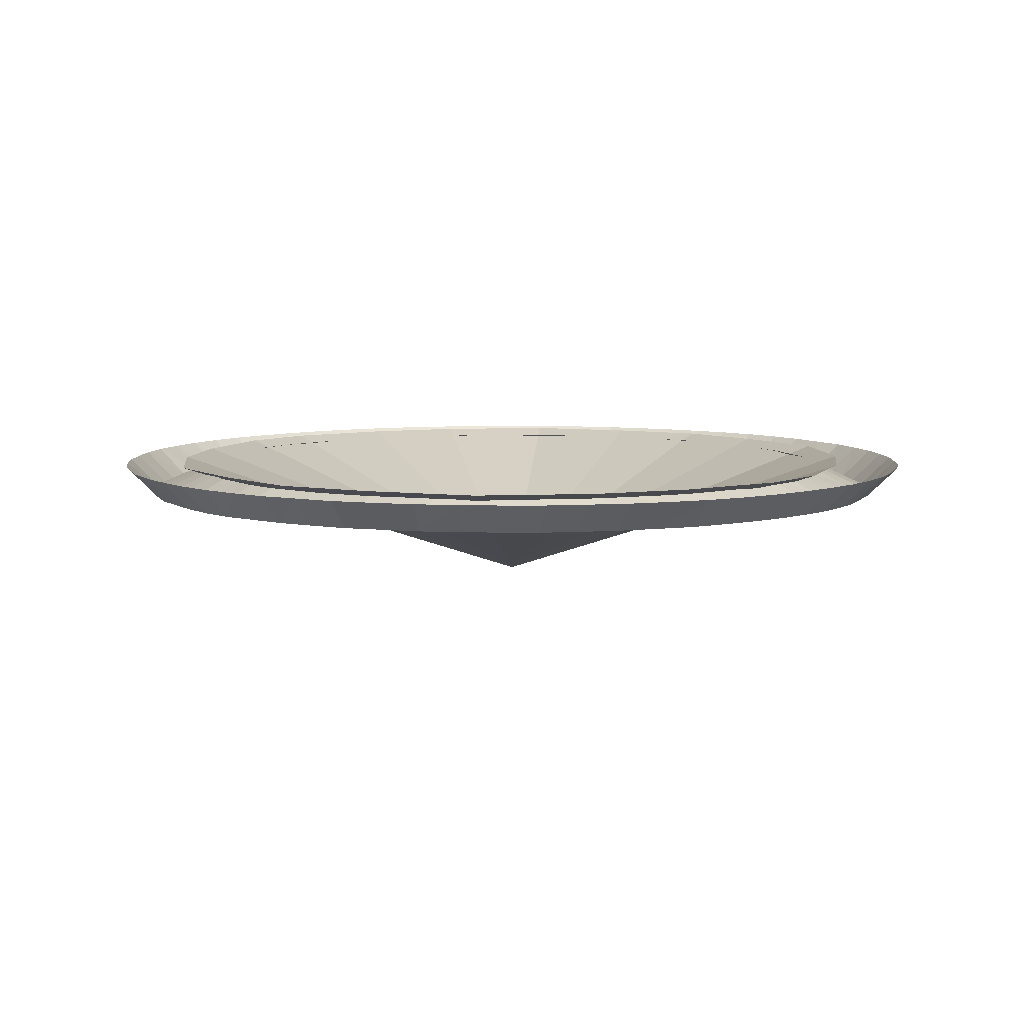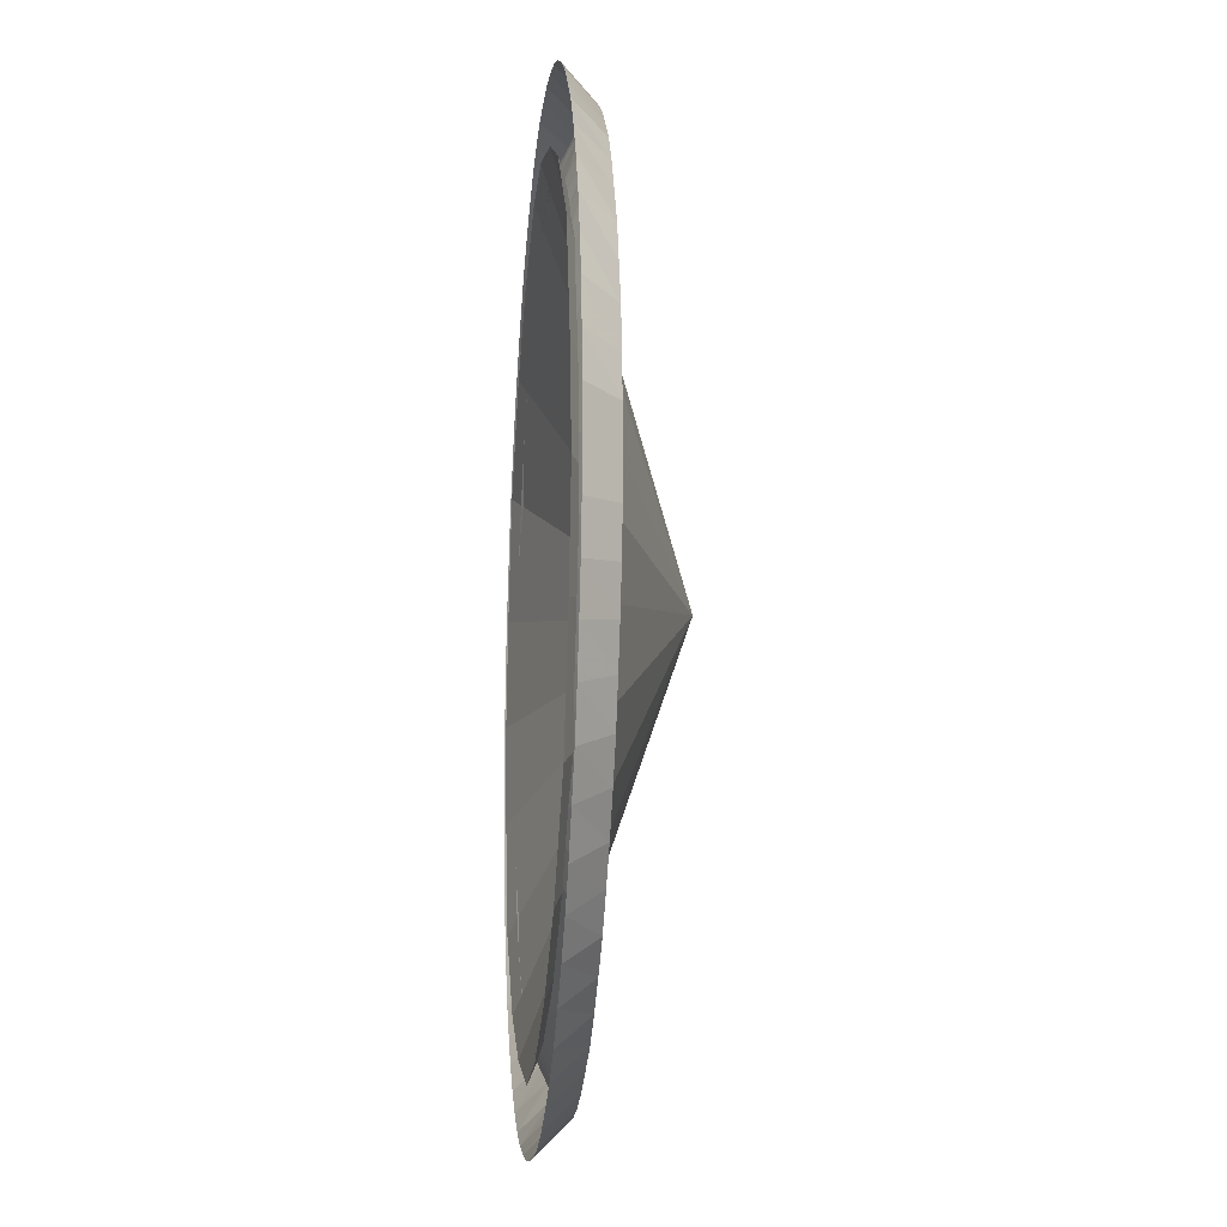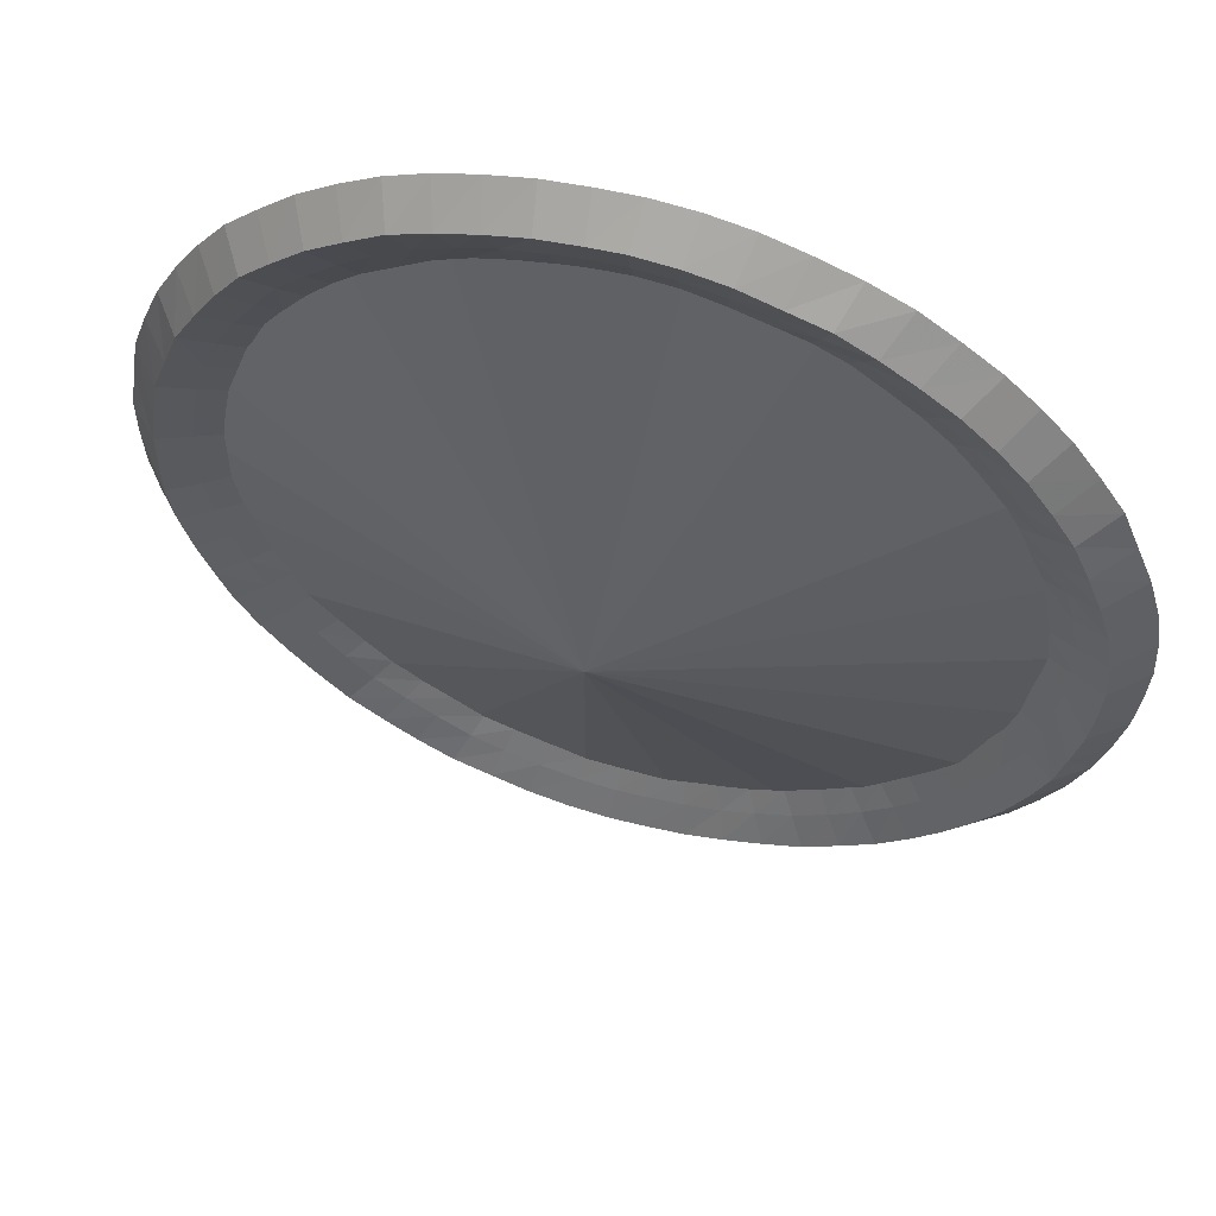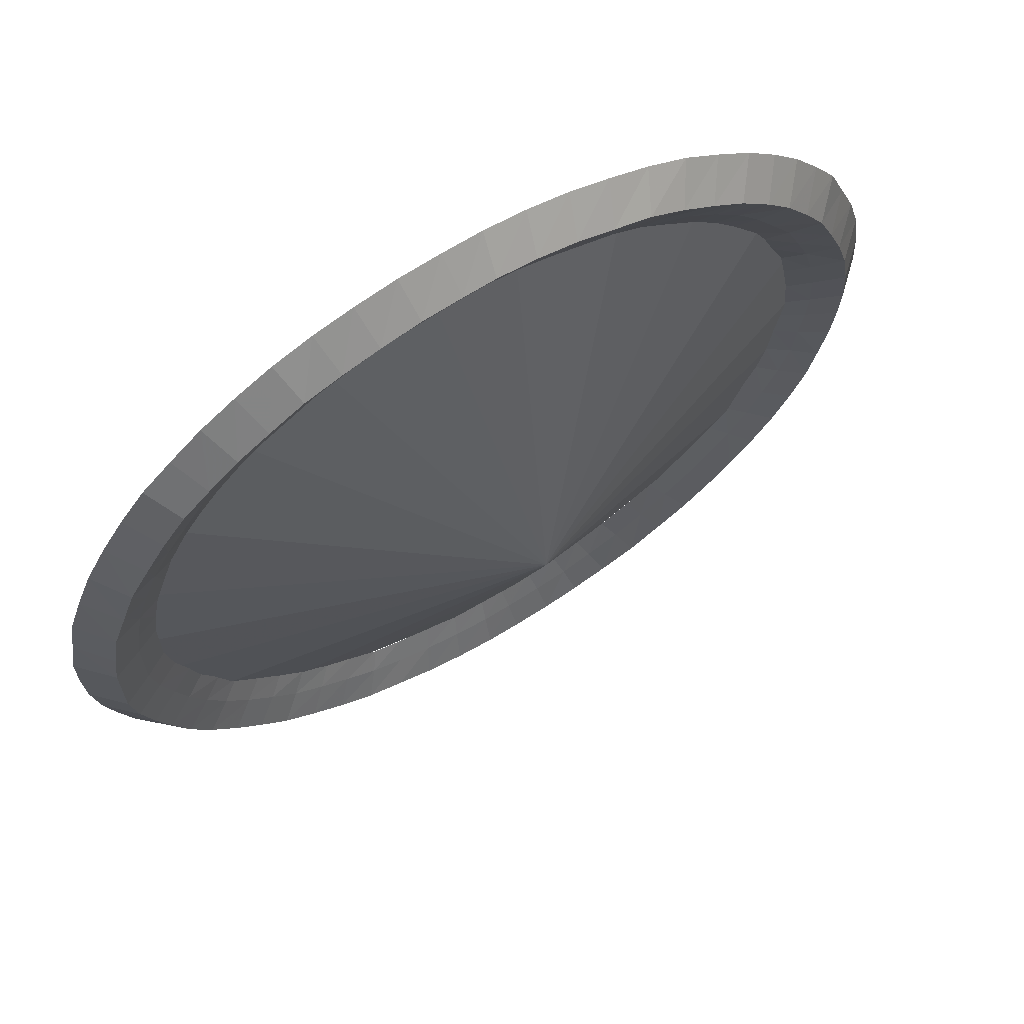
<metadata>
{"format":"obj","ext":"obj","renderer":"f3d","projection":"perspective","resolution":1024,"background":"white","views":[{"elev":7.3,"azim":-51.8,"up":"+Y"},{"elev":-16.8,"azim":-95.4,"up":"+Z"},{"elev":56.6,"azim":17.1,"up":"+Z"},{"elev":66.2,"azim":-30.7,"up":"+Z"}]}
</metadata>
<code>
v 1.078 -0.01562 0.6953
v -0.007812 -0.4531 0
v 1.203 -0.01562 0.3281
v 1.266 -0.01562 0
v 1.203 -0.01562 -0.3281
v 1.078 -0.01562 -0.6953
v 0.7891 -0.01562 -0.9844
v 0.4922 -0.01562 -1.156
v 0.1328 -0.01562 -1.273
v -0.1484 -0.01562 -1.273
v -0.5078 -0.01562 -1.156
v -0.8047 -0.01562 -0.9844
v -1.094 -0.01562 -0.6953
v -1.219 -0.01562 -0.3281
v -1.281 -0.01562 0
v -1.219 -0.01562 0.3281
v -1.094 -0.01562 0.6953
v -0.8047 -0.01562 0.9844
v -0.5078 -0.01562 1.156
v -0.1484 -0.01562 1.273
v 0.1328 -0.01562 1.273
v 0.4922 -0.01562 1.156
v 0.7891 -0.01562 0.9844
v 1.133 -0.02344 0.9453
v 1.039 -0.02344 1.047
v 0.9609 -0.125 0.9688
v 1.047 -0.125 0.875
v 1.219 -0.02344 0.8281
v 1.125 -0.125 0.7656
v 1.297 -0.02344 0.7109
v 1.195 -0.125 0.6562
v 1.352 -0.02344 0.5781
v 1.25 -0.125 0.5312
v 1.406 -0.02344 0.4453
v 1.297 -0.125 0.4141
v 1.445 -0.02344 0.3125
v 1.336 -0.125 0.2891
v 1.469 -0.02344 0.1719
v 1.359 -0.125 0.1562
v 1.477 -0.02344 0.03125
v 1.367 -0.125 0.02344
v 1.469 -0.02344 -0.1016
v 1.359 -0.125 -0.09375
v 1.453 -0.02344 -0.2422
v 1.344 -0.125 -0.2188
v 1.422 -0.02344 -0.3828
v 1.312 -0.125 -0.3516
v 1.383 -0.02344 -0.5156
v 1.281 -0.125 -0.4766
v 1.328 -0.02344 -0.6484
v 1.227 -0.125 -0.6016
v 1.258 -0.02344 -0.7734
v 1.164 -0.125 -0.7188
v 1.18 -0.02344 -0.8906
v 1.086 -0.125 -0.8281
v 1.086 -0.02344 -1
v 1 -0.125 -0.9297
v 0.9922 -0.02344 -1.094
v 0.9141 -0.125 -1.016
v 0.8828 -0.02344 -1.188
v 0.8125 -0.125 -1.102
v 0.7656 -0.02344 -1.266
v 0.7031 -0.125 -1.172
v 0.6406 -0.02344 -1.336
v 0.5859 -0.125 -1.242
v 0.5078 -0.02344 -1.391
v 0.4609 -0.125 -1.289
v 0.375 -0.02344 -1.43
v 0.3359 -0.125 -1.328
v 0.2344 -0.02344 -1.461
v 0.2109 -0.125 -1.359
v 0.09375 -0.02344 -1.477
v 0.07812 -0.125 -1.375
v -0.03906 -0.02344 -1.484
v -0.03906 -0.125 -1.383
v -0.1797 -0.02344 -1.477
v -0.1719 -0.125 -1.375
v -0.3203 -0.02344 -1.453
v -0.3047 -0.125 -1.352
v -0.4609 -0.02344 -1.414
v -0.4297 -0.125 -1.312
v -0.5938 -0.02344 -1.367
v -0.5547 -0.125 -1.273
v -0.7188 -0.02344 -1.305
v -0.6719 -0.125 -1.211
v -0.8359 -0.02344 -1.227
v -0.7812 -0.125 -1.141
v -0.9531 -0.02344 -1.141
v -0.8906 -0.125 -1.062
v -1.055 -0.02344 -1.047
v -0.9844 -0.125 -0.9688
v -1.148 -0.02344 -0.9453
v -1.07 -0.125 -0.875
v -1.234 -0.02344 -0.8281
v -1.156 -0.125 -0.7656
v -1.312 -0.02344 -0.7109
v -1.227 -0.125 -0.6562
v -1.375 -0.02344 -0.5781
v -1.281 -0.125 -0.5312
v -1.422 -0.02344 -0.4453
v -1.328 -0.125 -0.4141
v -1.461 -0.02344 -0.3125
v -1.367 -0.125 -0.2891
v -1.484 -0.02344 -0.1719
v -1.391 -0.125 -0.1562
v -1.492 -0.02344 -0.03125
v -1.391 -0.125 -0.02344
v -1.492 -0.02344 0.1016
v -1.391 -0.125 0.09375
v -1.469 -0.02344 0.2422
v -1.375 -0.125 0.2188
v -1.445 -0.02344 0.3828
v -1.352 -0.125 0.3516
v -1.398 -0.02344 0.5156
v -1.305 -0.125 0.4766
v -1.344 -0.02344 0.6484
v -1.258 -0.125 0.6016
v -1.273 -0.02344 0.7734
v -1.188 -0.125 0.7188
v -1.195 -0.02344 0.8906
v -1.117 -0.125 0.8281
v -1.109 -0.02344 1
v -1.039 -0.125 0.9297
v -1.008 -0.02344 1.094
v -0.9453 -0.125 1.016
v -0.8984 -0.02344 1.188
v -0.8438 -0.125 1.102
v -0.7812 -0.02344 1.266
v -0.7344 -0.125 1.172
v -0.6562 -0.02344 1.336
v -0.6172 -0.125 1.242
v -0.5234 -0.02344 1.391
v -0.4922 -0.125 1.289
v -0.3906 -0.02344 1.43
v -0.3672 -0.125 1.328
v -0.25 -0.02344 1.461
v -0.2344 -0.125 1.359
v -0.1094 -0.02344 1.477
v -0.1016 -0.125 1.375
v 0.02344 -0.02344 1.484
v 0.007812 -0.125 1.383
v 0.1641 -0.02344 1.477
v 0.1406 -0.125 1.375
v 0.3047 -0.02344 1.453
v 0.2734 -0.125 1.352
v 0.4375 -0.02344 1.414
v 0.3984 -0.125 1.312
v 0.5703 -0.02344 1.367
v 0.5234 -0.125 1.273
v 0.7031 -0.02344 1.305
v 0.6406 -0.125 1.211
v 0.8203 -0.02344 1.227
v 0.75 -0.125 1.141
v 0.9375 -0.02344 1.141
v 0.8594 -0.125 1.062
v 0.7969 -0.07812 0.9844
v 0.8906 -0.07812 0.8984
v 0.9688 -0.07812 0.8047
v 1.039 -0.07812 0.7031
v 1.109 -0.07812 0.6016
v 1.156 -0.07812 0.4922
v 1.203 -0.07812 0.3828
v 1.234 -0.07812 0.2656
v 1.258 -0.07812 0.1406
v 1.266 -0.07812 0.01562
v 1.258 -0.07812 -0.08594
v 1.242 -0.07812 -0.1953
v 1.227 -0.07812 -0.3203
v 1.188 -0.07812 -0.4375
v 1.133 -0.07812 -0.5547
v 1.078 -0.07812 -0.6641
v 1.008 -0.07812 -0.7656
v 0.9219 -0.07812 -0.8594
v 0.8438 -0.07812 -0.9375
v 0.75 -0.07812 -1.016
v 0.6484 -0.07812 -1.086
v 0.5391 -0.07812 -1.148
v 0.4219 -0.07812 -1.195
v 0.3125 -0.07812 -1.234
v 0.1953 -0.07812 -1.258
v 0.07031 -0.07812 -1.273
v -0.03125 -0.07812 -1.281
v -0.1562 -0.07812 -1.273
v -0.2812 -0.07812 -1.25
v -0.3984 -0.07812 -1.219
v -0.5078 -0.07812 -1.18
v -0.6172 -0.07812 -1.117
v -0.7188 -0.07812 -1.055
v -0.8203 -0.07812 -0.9844
v -0.9062 -0.07812 -0.8984
v -0.9922 -0.07812 -0.8047
v -1.07 -0.07812 -0.7031
v -1.133 -0.07812 -0.6016
v -1.188 -0.07812 -0.4922
v -1.227 -0.07812 -0.3828
v -1.266 -0.07812 -0.2656
v -1.289 -0.07812 -0.1406
v -1.289 -0.07812 -0.01562
v -1.289 -0.07812 0.08594
v -1.273 -0.07812 0.1953
v -1.25 -0.07812 0.3203
v -1.211 -0.07812 0.4375
v -1.164 -0.07812 0.5547
v -1.102 -0.07812 0.6641
v -1.031 -0.07812 0.7656
v -0.9609 -0.07812 0.8594
v -0.875 -0.07812 0.9375
v -0.7812 -0.07812 1.016
v -0.6797 -0.07812 1.086
v -0.5703 -0.07812 1.148
v -0.4531 -0.07812 1.195
v -0.3359 -0.07812 1.234
v -0.2109 -0.07812 1.258
v -0.09375 -0.07812 1.273
v 0 -0.07812 1.281
v 0.125 -0.07812 1.273
v 0.25 -0.07812 1.25
v 0.3672 -0.07812 1.219
v 0.4844 -0.07812 1.18
v 0.5938 -0.07812 1.133
v 0.7031 -0.07812 1.055
v 0.6562 -0.03906 0.9922
v 0.75 -0.03906 0.9219
v 0.8359 -0.03906 0.8438
v 0.9062 -0.03906 0.7578
v 0.9766 -0.03906 0.6562
v 1.039 -0.03906 0.5625
v 1.086 -0.03906 0.4609
v 1.133 -0.03906 0.3594
v 1.156 -0.03906 0.25
v 1.18 -0.03906 0.125
v 1.188 -0.03906 0.007812
v 1.18 -0.03906 -0.07812
v 1.164 -0.03906 -0.1797
v 1.148 -0.03906 -0.2969
v 1.117 -0.03906 -0.4062
v 1.062 -0.03906 -0.5156
v 1.008 -0.03906 -0.625
v 0.9453 -0.03906 -0.7188
v 0.8672 -0.03906 -0.8047
v 0.7891 -0.03906 -0.8828
v 0.7031 -0.03906 -0.9531
v 0.6094 -0.03906 -1.016
v 0.5 -0.03906 -1.078
v 0.3906 -0.03906 -1.125
v 0.2891 -0.03906 -1.156
v 0.1797 -0.03906 -1.18
v 0.0625 -0.03906 -1.195
v -0.02344 -0.03906 -1.203
v -0.1406 -0.03906 -1.195
v -0.2578 -0.03906 -1.172
v -0.375 -0.03906 -1.141
v -0.4766 -0.03906 -1.109
v -0.5781 -0.03906 -1.047
v -0.6719 -0.03906 -0.9922
v -0.7656 -0.03906 -0.9219
v -0.8516 -0.03906 -0.8438
v -0.9297 -0.03906 -0.7578
v -1.008 -0.03906 -0.6562
v -1.062 -0.03906 -0.5625
v -1.117 -0.03906 -0.4609
v -1.148 -0.03906 -0.3594
v -1.188 -0.03906 -0.25
v -1.211 -0.03906 -0.125
v -1.211 -0.03906 -0.007812
v -1.211 -0.03906 0.07812
v -1.195 -0.03906 0.1797
v -1.172 -0.03906 0.2969
v -1.133 -0.03906 0.4062
v -1.094 -0.03906 0.5156
v -1.031 -0.03906 0.625
v -0.9688 -0.03906 0.7188
v -0.8984 -0.03906 0.8047
v -0.8203 -0.03906 0.8828
v -0.7344 -0.03906 0.9531
v -0.6328 -0.03906 1.016
v -0.5312 -0.03906 1.078
v -0.4219 -0.03906 1.125
v -0.3125 -0.03906 1.156
v -0.1953 -0.03906 1.18
v -0.08594 -0.03906 1.195
v 0 -0.03906 1.203
v 0.1172 -0.03906 1.195
v 0.2344 -0.03906 1.172
v 0.3438 -0.03906 1.141
v 0.4531 -0.03906 1.109
v 0.5547 -0.03906 1.062
f 1 2 3
f 3 2 4
f 4 2 5
f 5 2 6
f 6 2 7
f 7 2 8
f 8 2 9
f 9 2 10
f 10 2 11
f 11 2 12
f 12 2 13
f 13 2 14
f 14 2 15
f 15 2 16
f 16 2 17
f 17 2 18
f 18 2 19
f 19 2 20
f 20 2 21
f 21 2 22
f 22 2 23
f 23 2 1
f 24 25 26
f 24 26 27
f 24 27 28
f 28 27 29
f 28 29 30
f 30 29 31
f 30 31 32
f 32 31 33
f 32 33 34
f 34 33 35
f 34 35 36
f 36 35 37
f 36 37 38
f 38 37 39
f 38 39 40
f 40 39 41
f 40 41 42
f 42 41 43
f 42 43 44
f 44 43 45
f 44 45 46
f 46 45 47
f 46 47 48
f 48 47 49
f 48 49 50
f 50 49 51
f 50 51 52
f 52 51 53
f 52 53 54
f 54 53 55
f 54 55 56
f 56 55 57
f 56 57 58
f 58 57 59
f 58 59 60
f 60 59 61
f 60 61 62
f 62 61 63
f 62 63 64
f 64 63 65
f 64 65 66
f 66 65 67
f 66 67 68
f 68 67 69
f 68 69 70
f 70 69 71
f 70 71 72
f 72 71 73
f 72 73 74
f 74 73 75
f 74 75 76
f 76 75 77
f 76 77 78
f 78 77 79
f 78 79 80
f 80 79 81
f 80 81 82
f 82 81 83
f 82 83 84
f 84 83 85
f 84 85 86
f 86 85 87
f 86 87 88
f 88 87 89
f 88 89 90
f 90 89 91
f 90 91 92
f 92 91 93
f 92 93 94
f 94 93 95
f 94 95 96
f 96 95 97
f 96 97 98
f 98 97 99
f 98 99 100
f 100 99 101
f 100 101 102
f 102 101 103
f 102 103 104
f 104 103 105
f 104 105 106
f 106 105 107
f 106 107 108
f 108 107 109
f 108 109 110
f 110 109 111
f 110 111 112
f 112 111 113
f 112 113 114
f 114 113 115
f 114 115 116
f 116 115 117
f 116 117 118
f 118 117 119
f 118 119 120
f 120 119 121
f 120 121 122
f 122 121 123
f 122 123 124
f 124 123 125
f 124 125 126
f 126 125 127
f 126 127 128
f 128 127 129
f 128 129 130
f 130 129 131
f 130 131 132
f 132 131 133
f 132 133 134
f 134 133 135
f 134 135 136
f 136 135 137
f 136 137 138
f 138 137 139
f 138 139 140
f 140 139 141
f 140 141 142
f 142 141 143
f 142 143 144
f 144 143 145
f 144 145 146
f 146 145 147
f 146 147 148
f 148 147 149
f 148 149 150
f 150 149 151
f 150 151 152
f 152 151 153
f 152 153 154
f 154 153 155
f 154 155 25
f 25 155 26
f 156 221 222
f 156 222 223
f 156 223 157
f 157 223 224
f 157 224 158
f 158 224 225
f 158 225 159
f 159 225 226
f 159 226 160
f 160 226 227
f 160 227 161
f 161 227 228
f 161 228 162
f 162 228 229
f 162 229 163
f 163 229 230
f 163 230 164
f 164 230 231
f 164 231 165
f 165 231 232
f 165 232 166
f 166 232 233
f 166 233 167
f 167 233 234
f 167 234 168
f 168 234 235
f 168 235 169
f 169 235 236
f 169 236 170
f 170 236 237
f 170 237 171
f 171 237 238
f 171 238 172
f 172 238 239
f 172 239 173
f 173 239 240
f 173 240 174
f 174 240 241
f 174 241 175
f 175 241 242
f 175 242 176
f 176 242 243
f 176 243 177
f 177 243 244
f 177 244 178
f 178 244 245
f 178 245 179
f 179 245 246
f 179 246 180
f 180 246 247
f 180 247 181
f 181 247 248
f 181 248 182
f 182 248 249
f 182 249 183
f 183 249 250
f 183 250 184
f 184 250 251
f 184 251 185
f 185 251 252
f 185 252 186
f 186 252 253
f 186 253 187
f 187 253 254
f 187 254 188
f 188 254 255
f 188 255 189
f 189 255 256
f 189 256 190
f 190 256 257
f 190 257 191
f 191 257 258
f 191 258 192
f 192 258 259
f 192 259 193
f 193 259 260
f 193 260 194
f 194 260 261
f 194 261 195
f 195 261 262
f 195 262 196
f 196 262 263
f 196 263 197
f 197 263 264
f 197 264 198
f 198 264 265
f 198 265 199
f 199 265 266
f 199 266 200
f 200 266 267
f 200 267 201
f 201 267 268
f 201 268 202
f 202 268 269
f 202 269 203
f 203 269 270
f 203 270 204
f 204 270 271
f 204 271 205
f 205 271 272
f 205 272 206
f 206 272 273
f 206 273 207
f 207 273 274
f 207 274 208
f 208 274 275
f 208 275 209
f 209 275 276
f 209 276 210
f 210 276 277
f 210 277 211
f 211 277 278
f 211 278 212
f 212 278 279
f 212 279 213
f 213 279 280
f 213 280 214
f 214 280 281
f 214 281 215
f 215 281 282
f 215 282 216
f 216 282 283
f 216 283 217
f 217 283 284
f 217 284 218
f 218 284 285
f 218 285 219
f 219 285 286
f 219 286 220
f 220 286 287
f 220 287 221
f 221 287 222
f 26 155 156
f 26 156 157
f 26 157 27
f 27 157 158
f 27 158 29
f 29 158 159
f 29 159 31
f 31 159 160
f 31 160 33
f 33 160 161
f 33 161 35
f 35 161 162
f 35 162 37
f 37 162 163
f 37 163 39
f 39 163 164
f 39 164 41
f 41 164 165
f 41 165 43
f 43 165 166
f 43 166 45
f 45 166 167
f 45 167 47
f 47 167 168
f 47 168 49
f 49 168 169
f 49 169 51
f 51 169 170
f 51 170 53
f 53 170 171
f 53 171 55
f 55 171 172
f 55 172 57
f 57 172 173
f 57 173 59
f 59 173 174
f 59 174 61
f 61 174 175
f 61 175 63
f 63 175 176
f 63 176 65
f 65 176 177
f 65 177 67
f 67 177 178
f 67 178 69
f 69 178 179
f 69 179 71
f 71 179 180
f 71 180 73
f 73 180 181
f 73 181 75
f 75 181 182
f 75 182 77
f 77 182 183
f 77 183 79
f 79 183 184
f 79 184 81
f 81 184 185
f 81 185 83
f 83 185 186
f 83 186 85
f 85 186 187
f 85 187 87
f 87 187 188
f 87 188 89
f 89 188 189
f 89 189 91
f 91 189 190
f 91 190 93
f 93 190 191
f 93 191 95
f 95 191 192
f 95 192 97
f 97 192 193
f 97 193 99
f 99 193 194
f 99 194 101
f 101 194 195
f 101 195 103
f 103 195 196
f 103 196 105
f 105 196 197
f 105 197 107
f 107 197 198
f 107 198 109
f 109 198 199
f 109 199 111
f 111 199 200
f 111 200 113
f 113 200 201
f 113 201 115
f 115 201 202
f 115 202 117
f 117 202 203
f 117 203 119
f 119 203 204
f 119 204 121
f 121 204 205
f 121 205 123
f 123 205 206
f 123 206 125
f 125 206 207
f 125 207 127
f 127 207 208
f 127 208 129
f 129 208 209
f 129 209 131
f 131 209 210
f 131 210 133
f 133 210 211
f 133 211 135
f 135 211 212
f 135 212 137
f 137 212 213
f 137 213 139
f 139 213 214
f 139 214 141
f 141 214 215
f 141 215 143
f 143 215 216
f 143 216 145
f 145 216 217
f 145 217 147
f 147 217 218
f 147 218 149
f 149 218 219
f 149 219 151
f 151 219 220
f 151 220 153
f 153 220 221
f 153 221 155
f 155 221 156

</code>
